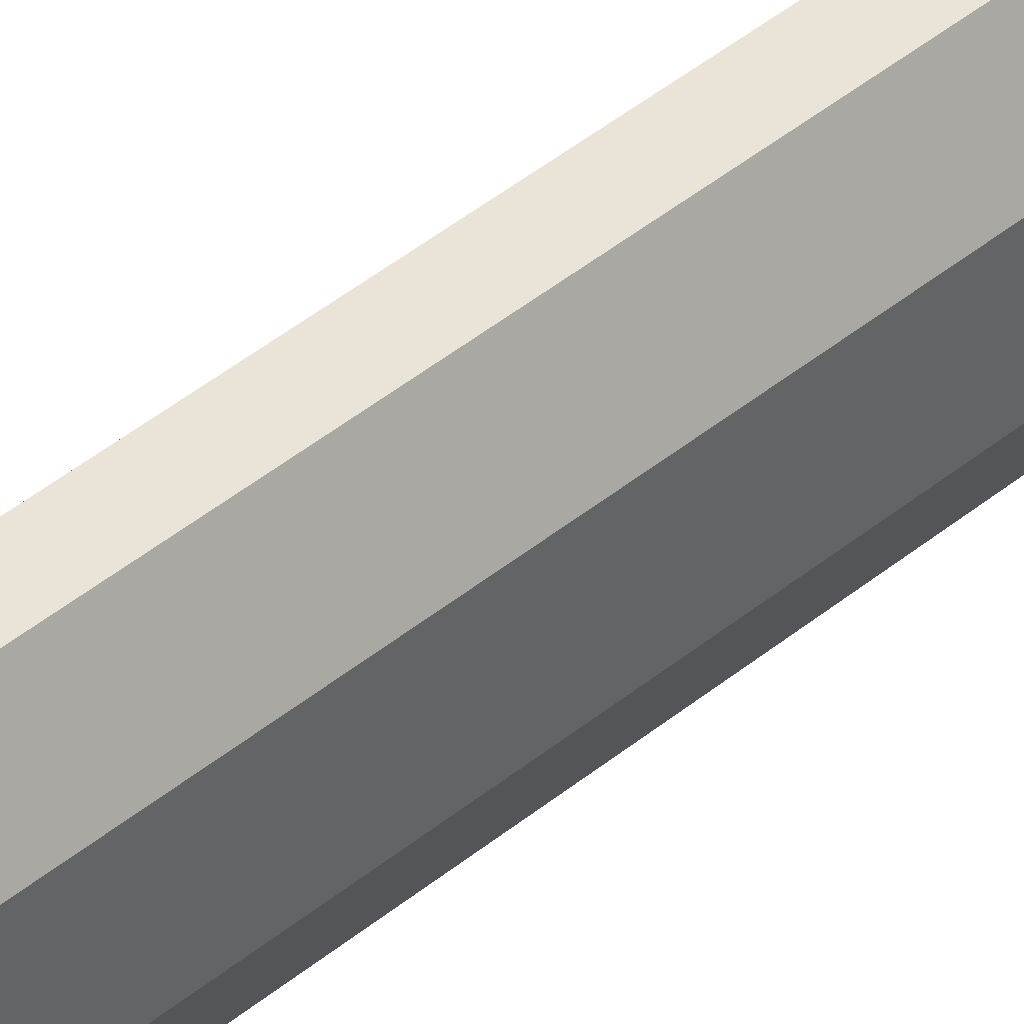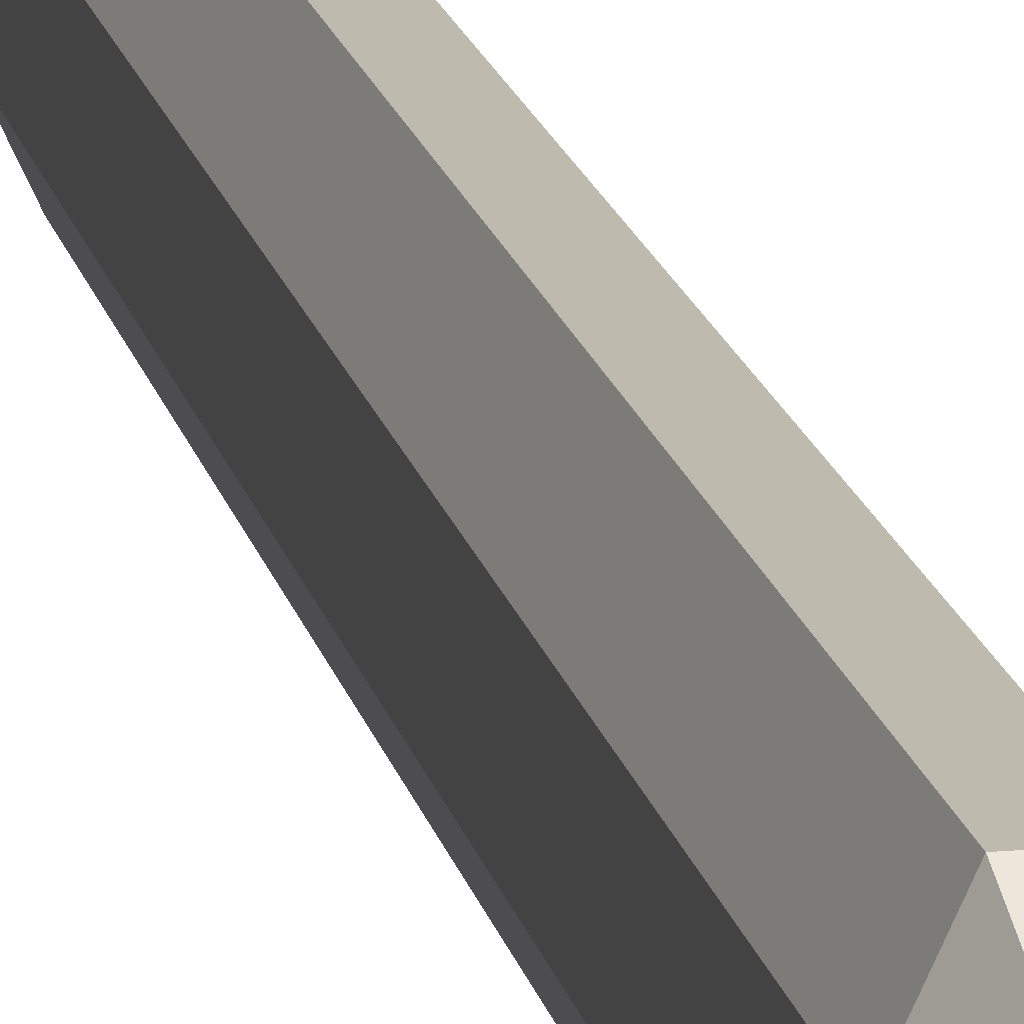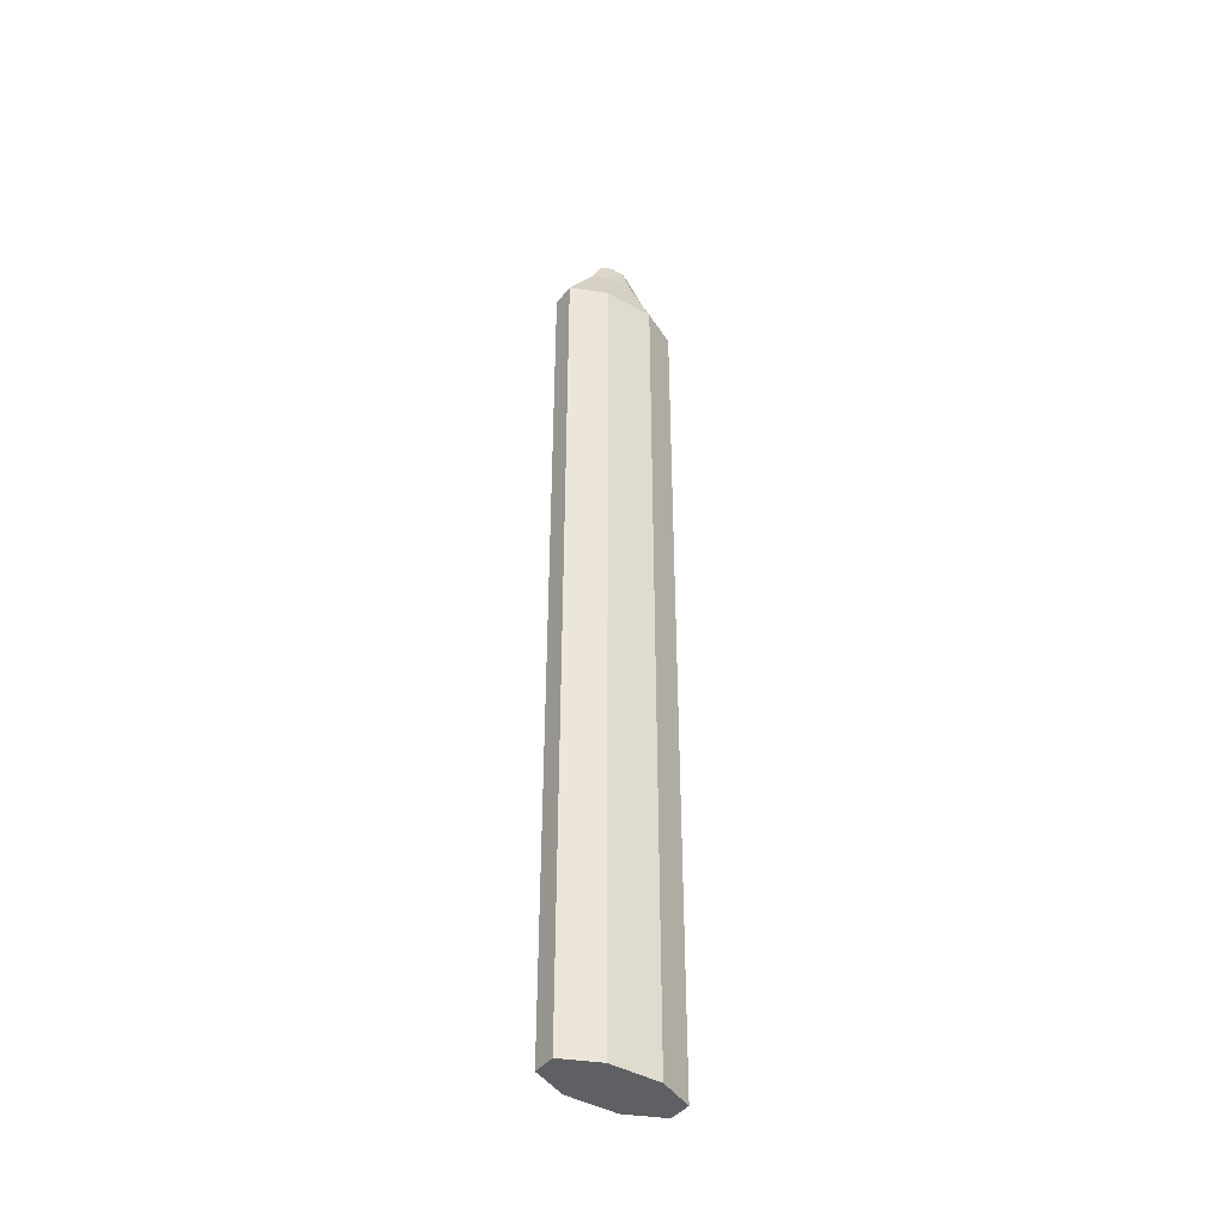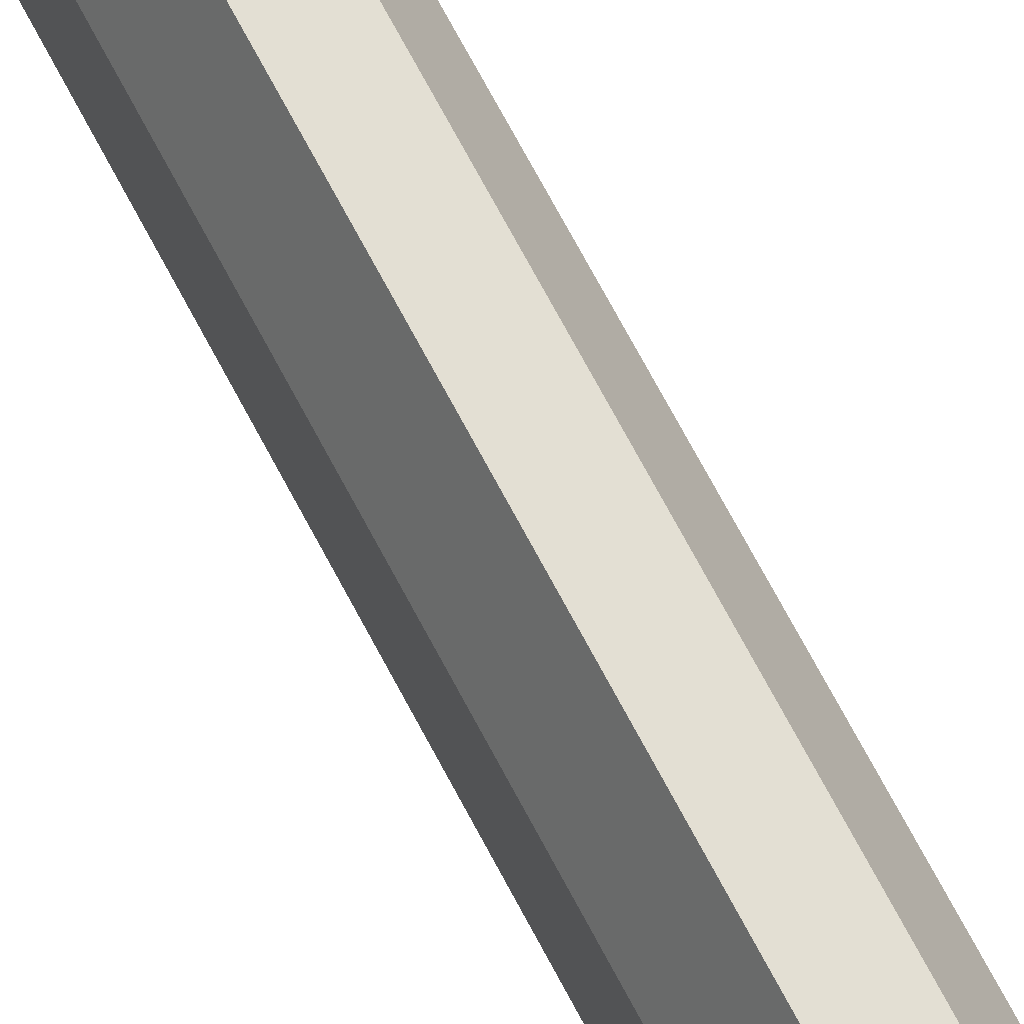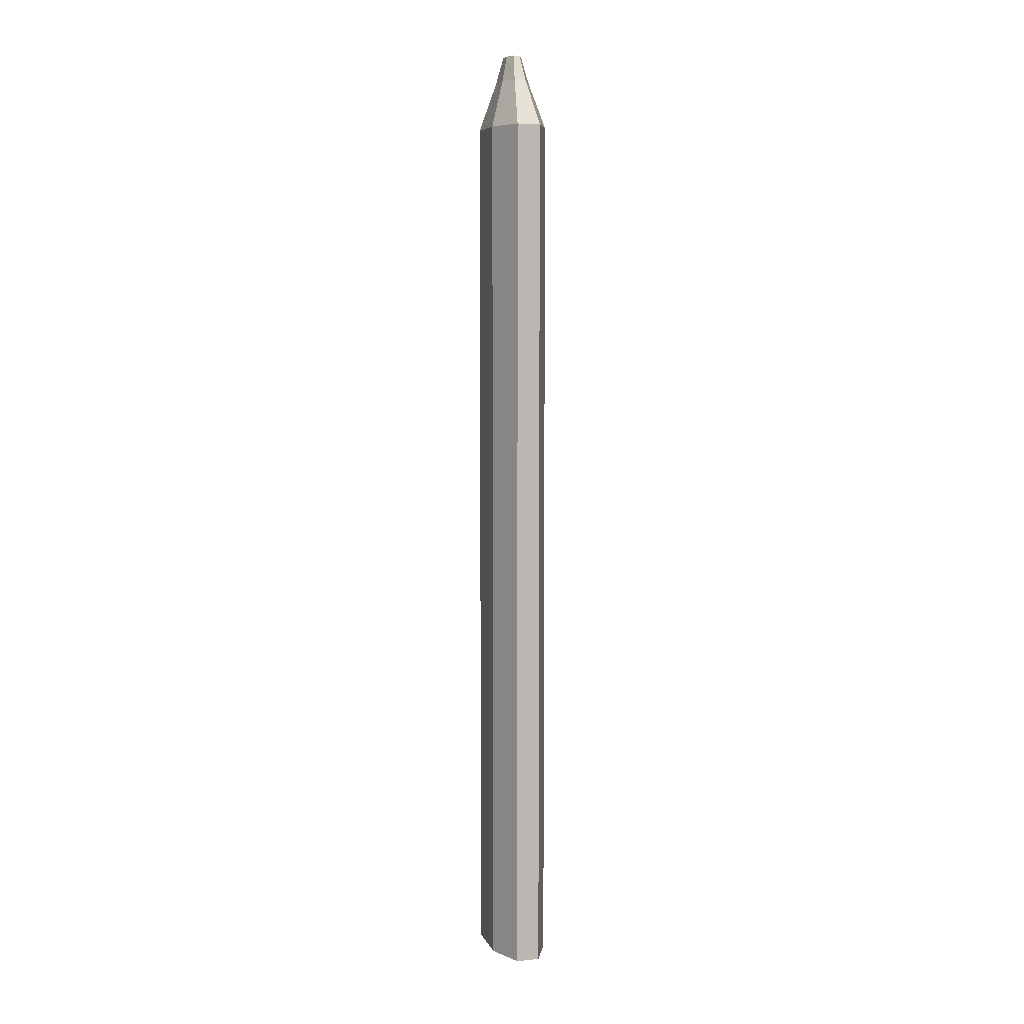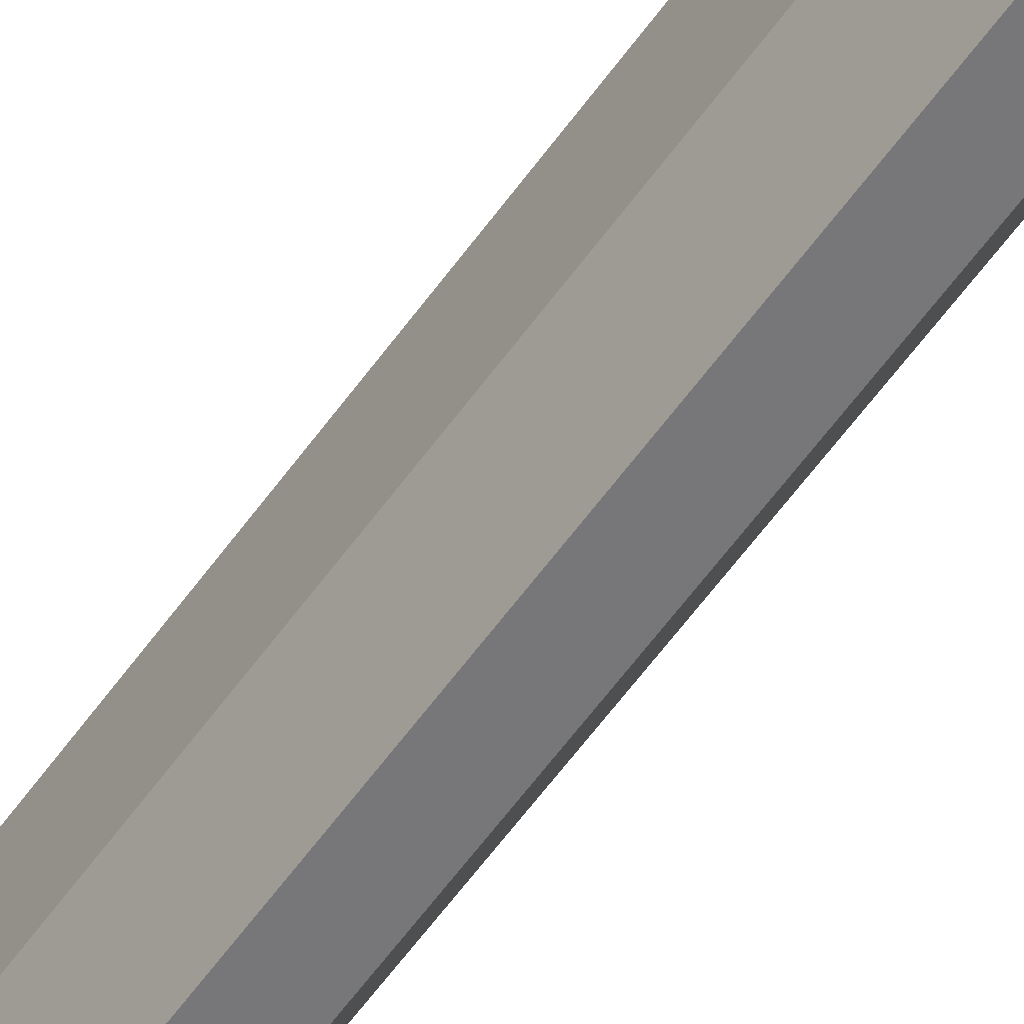
<metadata>
{"format":"obj","ext":"obj","renderer":"f3d","projection":"perspective","resolution":1024,"background":"white","views":[{"elev":43.0,"azim":-134.4,"up":"+Z"},{"elev":15.5,"azim":169.0,"up":"+Z"},{"elev":-42.1,"azim":-124.9,"up":"+Y"},{"elev":67.1,"azim":152.7,"up":"+Z"},{"elev":6.6,"azim":164.0,"up":"+Y"},{"elev":-57.2,"azim":-34.7,"up":"+Z"}]}
</metadata>
<code>
o Cylinder_Cylinder.003
v -0.001358 -0.007701 -0.007115
v -0.001358 0.09381 -0.007115
v 0.001358 -0.007701 -0.007115
v 0.001358 0.09381 -0.007115
v 0.003279 -0.007701 -0.002947
v 0.003279 0.09381 -0.002947
v 0.003279 -0.007701 0.002947
v 0.003279 0.09381 0.002947
v 0.001358 -0.007701 0.007115
v 0.001358 0.09381 0.007115
v -0.001358 -0.007701 0.007115
v -0.001358 0.09381 0.007115
v -0.003279 -0.007701 0.002947
v -0.003279 0.09381 0.002947
v -0.003279 -0.007701 -0.002947
v -0.003279 0.09381 -0.002947
v -0.000664 0.0993 -0.00348
v 0.000664 0.0993 -0.00348
v 0.001604 0.0993 -0.001441
v 0.001604 0.0993 0.001441
v 0.000664 0.0993 0.00348
v -0.000664 0.0993 0.00348
v -0.001604 0.0993 0.001441
v -0.001604 0.0993 -0.001441
v -0.000689 -0.007701 -0.00361
v 0.000689 -0.007701 -0.00361
v 0.001664 -0.007701 -0.001495
v 0.001664 -0.007701 0.001495
v 0.000689 -0.007701 0.00361
v -0.000689 -0.007701 0.00361
v -0.001664 -0.007701 0.001495
v -0.001664 -0.007701 -0.001495
v -0.000364 0.1023 -0.001909
v 0.000365 0.1023 -0.001909
v 0.00088 0.1023 -0.000791
v 0.00088 0.1023 0.000791
v 0.000365 0.1023 0.001909
v -0.000364 0.1023 0.001909
v -0.00088 0.1023 0.000791
v -0.00088 0.1023 -0.000791
f 1 2 4 3
f 3 4 6 5
f 5 6 8 7
f 7 8 10 9
f 9 10 12 11
f 11 12 14 13
f 10 8 20 21
f 13 14 16 15
f 15 16 2 1
f 15 1 25 32
f 21 20 36 37
f 16 14 23 24
f 6 4 18 19
f 12 10 21 22
f 2 16 24 17
f 4 2 17 18
f 8 6 19 20
f 14 12 22 23
f 25 26 27 28 29 30 31 32
f 1 3 26 25
f 5 7 28 27
f 11 13 31 30
f 7 9 29 28
f 13 15 32 31
f 3 5 27 26
f 9 11 30 29
f 34 33 40 39 38 37 36 35
f 19 18 34 35
f 24 23 39 40
f 22 21 37 38
f 20 19 35 36
f 18 17 33 34
f 17 24 40 33
f 23 22 38 39

</code>
